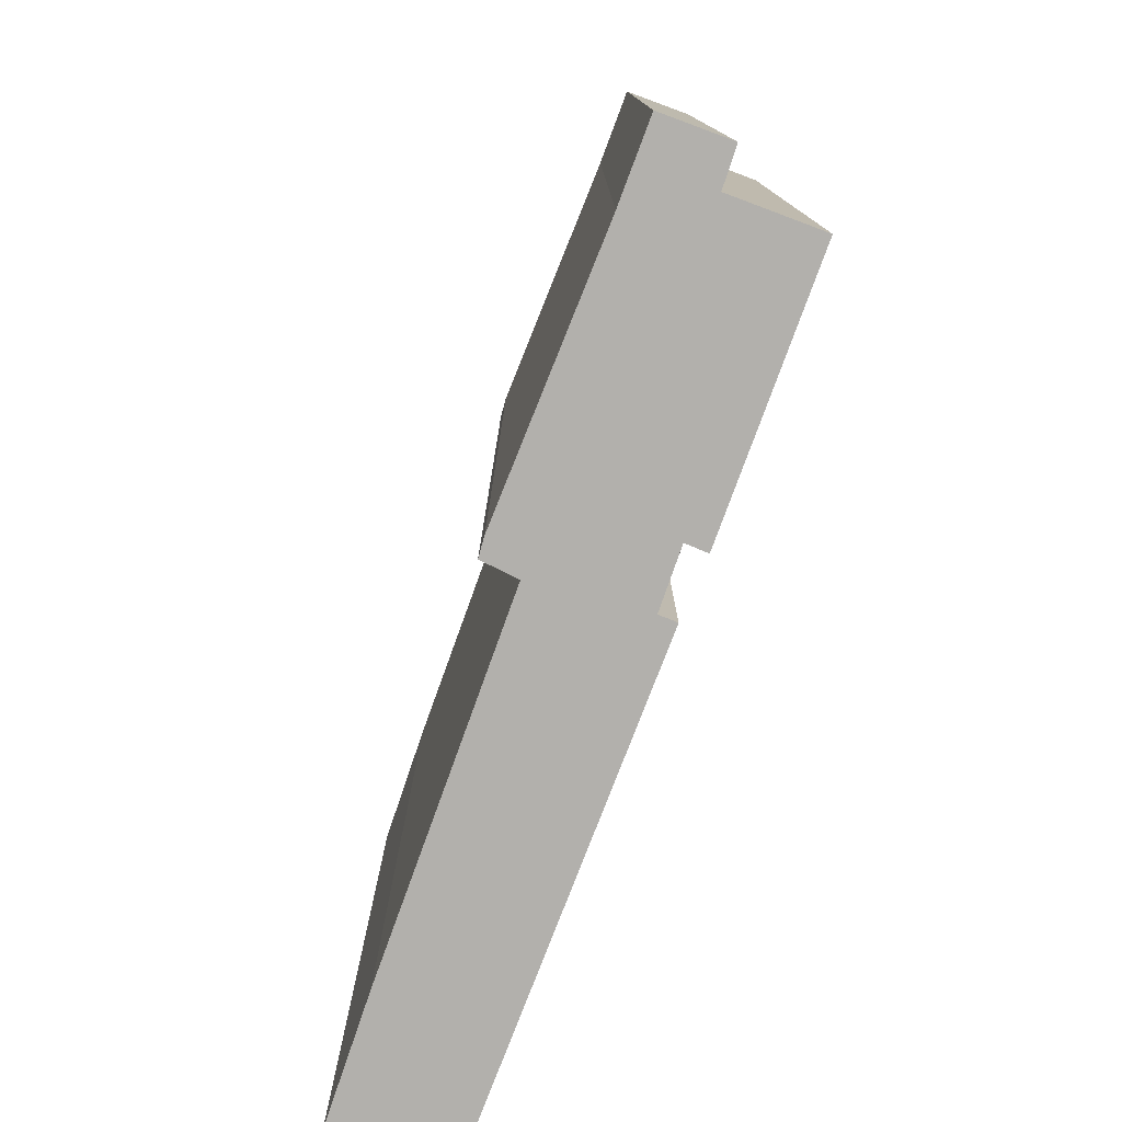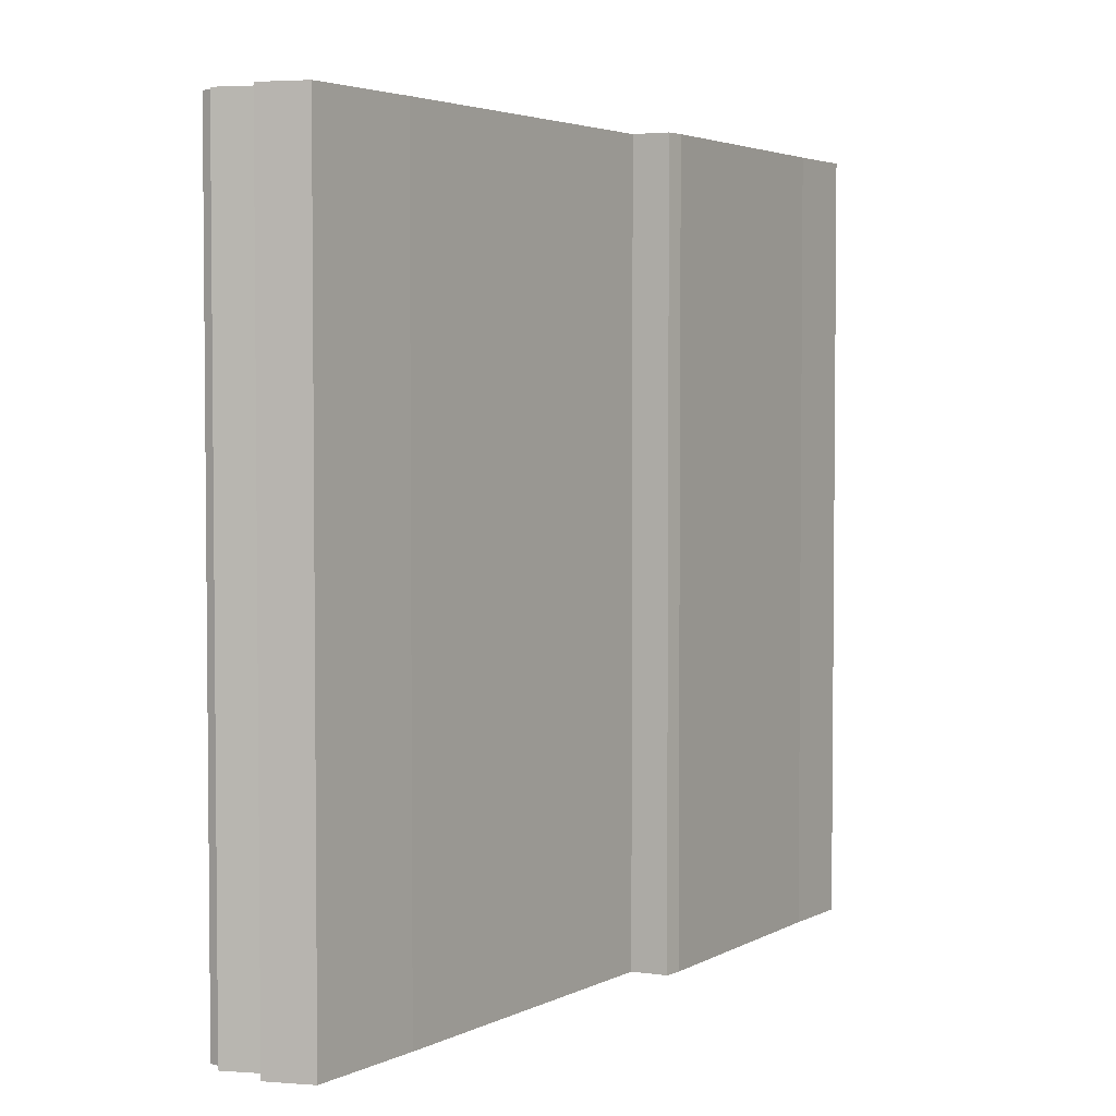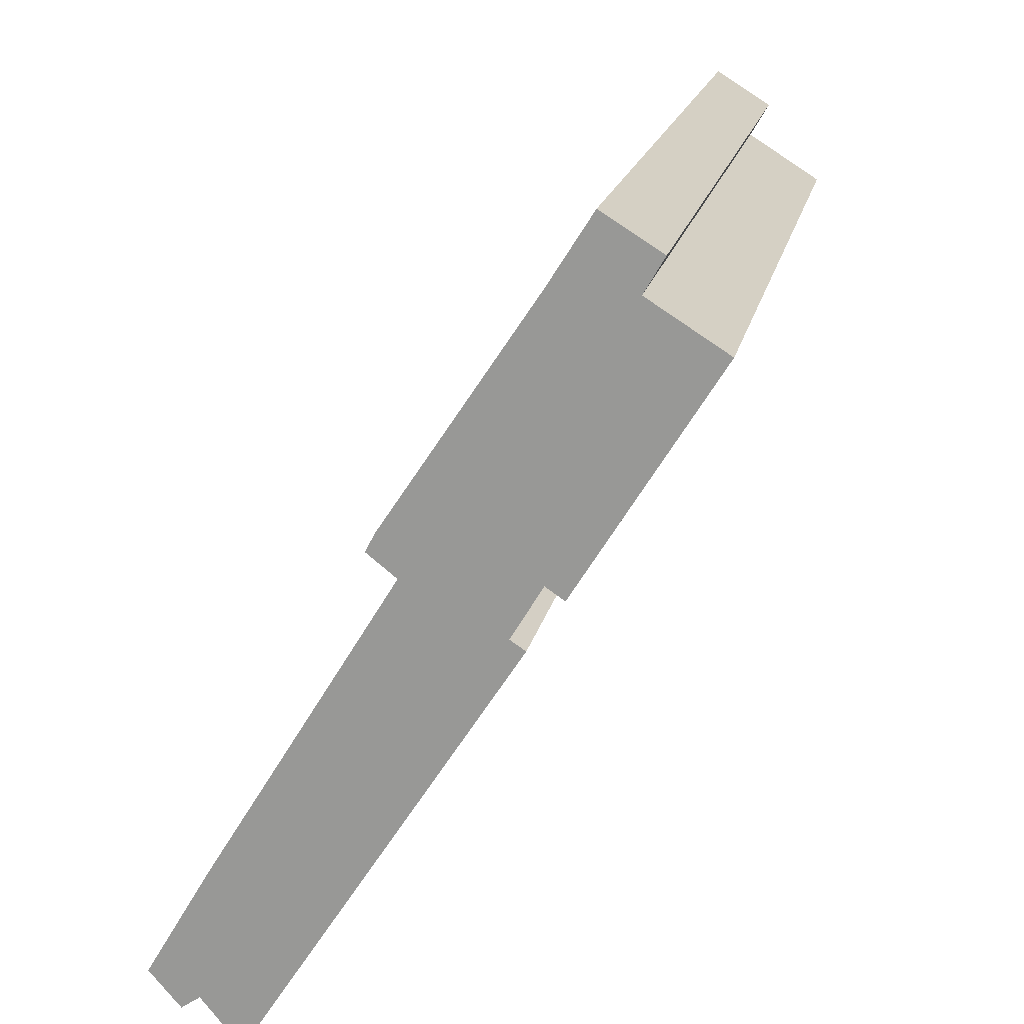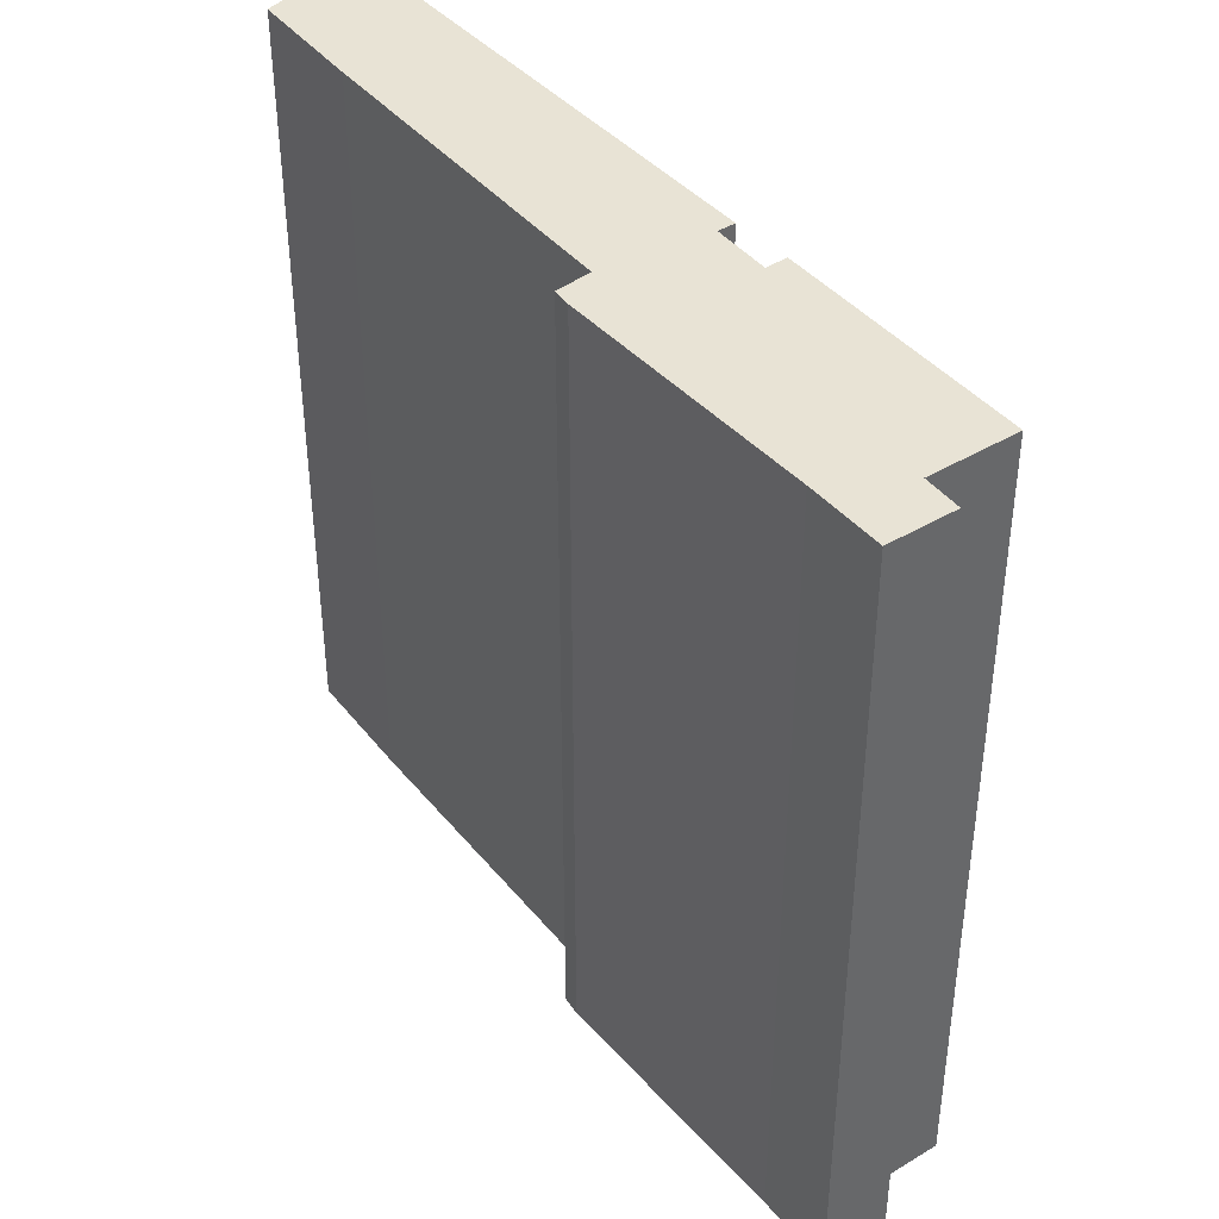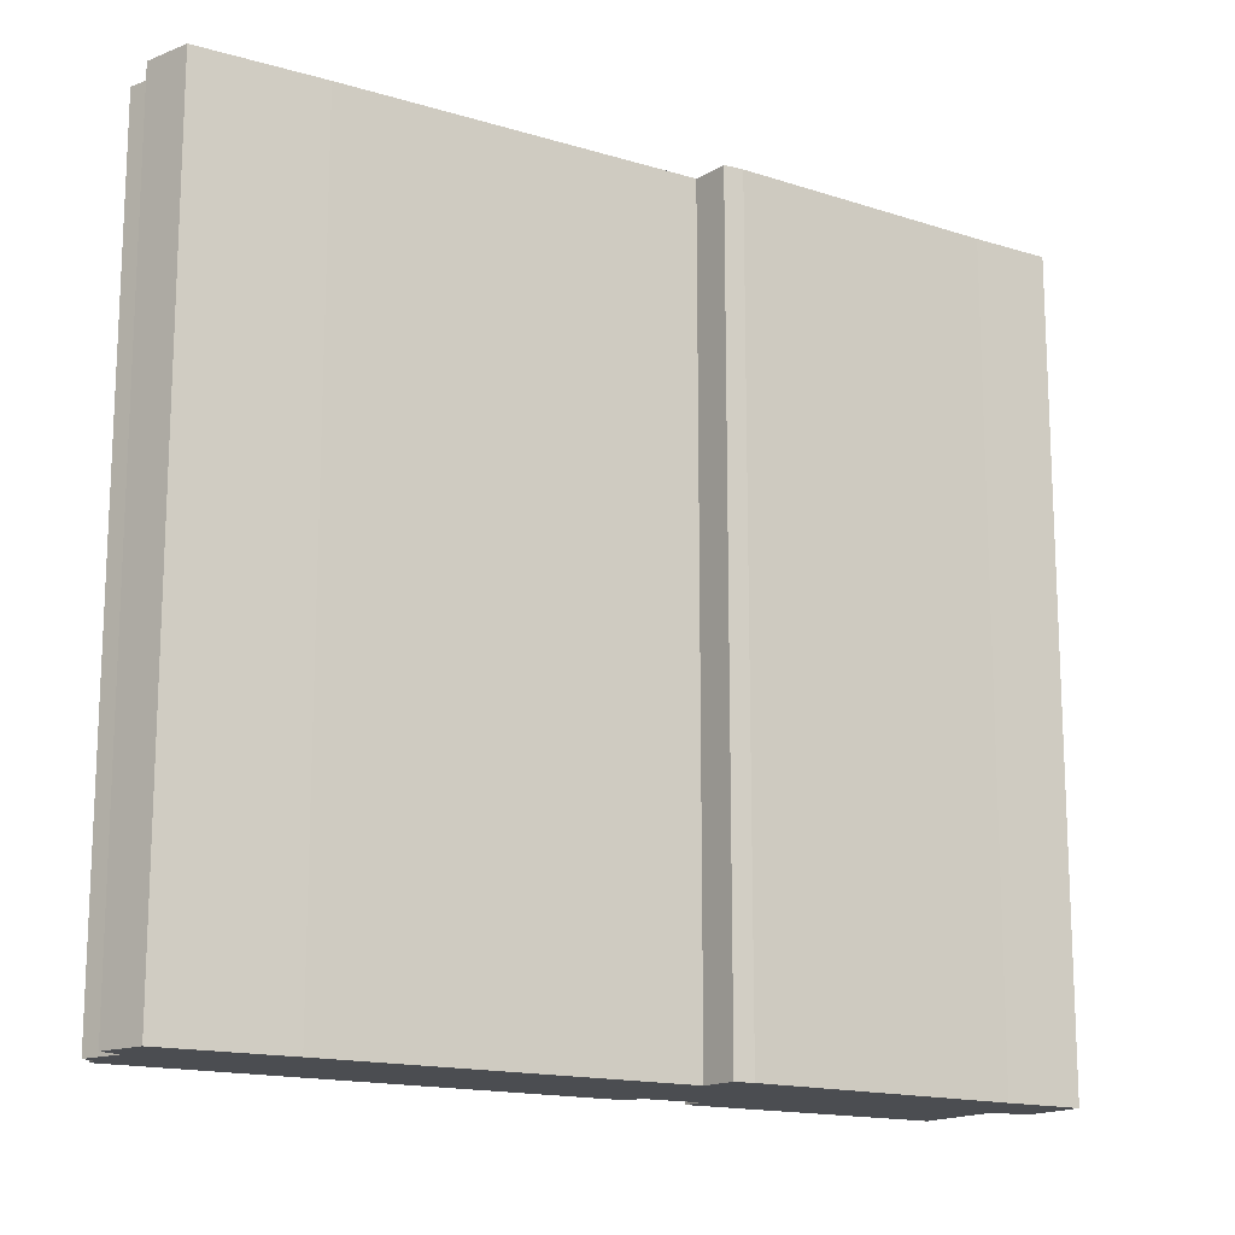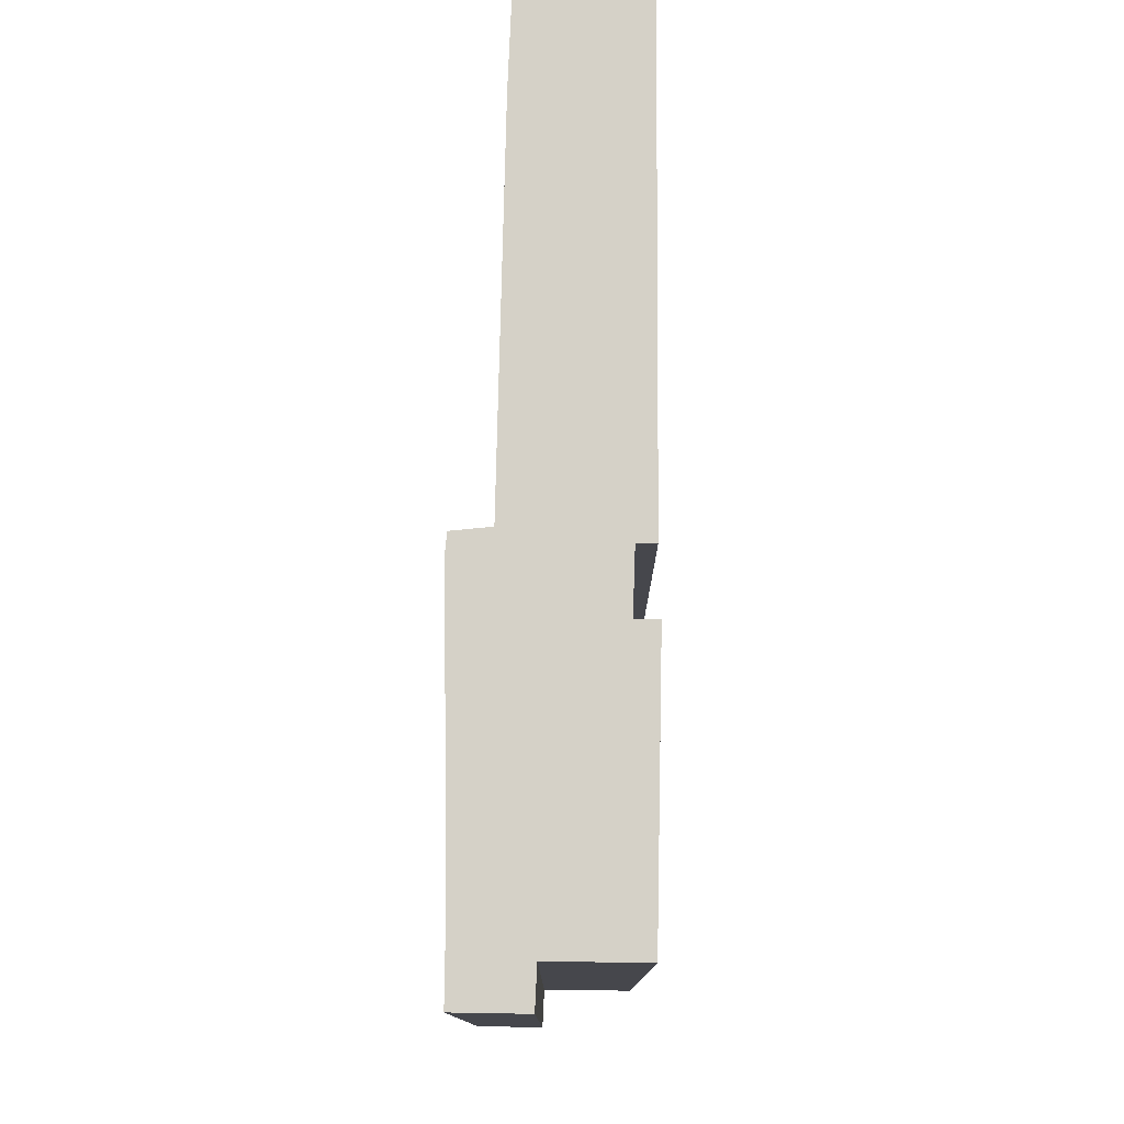
<metadata>
{"format":"obj","ext":"obj","renderer":"f3d","projection":"perspective","resolution":1024,"background":"white","views":[{"elev":-78.7,"azim":11.6,"up":"+Y"},{"elev":3.5,"azim":-116.2,"up":"+Y"},{"elev":18.8,"azim":11.9,"up":"+Z"},{"elev":41.1,"azim":-4.0,"up":"+Y"},{"elev":-15.6,"azim":-90.9,"up":"+Y"},{"elev":79.1,"azim":32.8,"up":"+Y"}]}
</metadata>
<code>
v  0 18.93 1.159e-15
v  1.196 18.93 -0.55
v  0.748 18.93 -0.869
v  1.53 18.93 2.615
v  2.117 18.93 -1.191
v  1.853 18.93 -1.347
v  2.431 18.93 -1.308
v  8.716 18.93 8.513
v  5.986 18.93 9.905
v  8.357 18.93 8.751
v  9.094 18.93 9.986
v  5.294 18.93 10.45
v  5.507 18.93 10.87
v  9.072 18.93 16.25
v  12.84 18.93 15.04
v  9.533 18.93 9.688
v  11 18.93 16.19
v  10.08 18.93 17.86
v  11.47 18.93 17
v  11.47 -1.041e-15 17
v  11 -9.912e-16 16.19
v  12.84 -9.206e-16 15.04
v  9.533 -5.932e-16 9.688
v  9.094 -6.115e-16 9.986
v  8.357 -5.358e-16 8.751
v  8.716 -5.213e-16 8.513
v  2.431 8.009e-17 -1.308
v  2.117 7.293e-17 -1.191
v  1.853 8.248e-17 -1.347
v  1.196 3.368e-17 -0.55
v  0.748 5.321e-17 -0.869
v  10.08 -1.093e-15 17.86
v  0 0 0
v  5.986 -6.065e-16 9.905
v  5.294 -6.398e-16 10.45
v  1.53 -1.601e-16 2.615
v  5.507 -6.653e-16 10.87
v  9.072 -9.947e-16 16.25
g defaultobject
f 1 2 3
f 2 1 4
f 2 5 6
f 5 2 7
f 7 2 8
f 8 2 4
f 8 4 9
f 8 9 10
f 10 9 11
f 11 9 12
f 11 12 13
f 11 13 14
f 11 15 16
f 15 11 14
f 15 14 17
f 17 14 18
f 17 18 19
f 20 17 19
f 17 20 21
f 22 16 15
f 16 22 23
f 24 10 11
f 10 24 25
f 26 7 8
f 7 26 27
f 28 6 5
f 6 28 29
f 30 3 2
f 3 30 31
f 21 15 17
f 15 21 22
f 25 8 10
f 8 25 26
f 32 19 18
f 19 32 20
f 23 11 16
f 11 23 24
f 29 2 6
f 2 29 30
f 31 1 3
f 1 31 33
f 34 12 9
f 12 34 35
f 27 5 7
f 5 27 28
f 33 4 1
f 4 33 36
f 36 9 4
f 9 36 34
f 35 13 12
f 13 35 37
f 37 14 13
f 14 37 38
f 38 18 14
f 18 38 32
f 28 30 29
f 30 33 31
f 33 30 36
f 36 30 28
f 36 28 27
f 36 27 26
f 36 26 34
f 34 26 35
f 35 26 25
f 35 25 37
f 25 38 37
f 38 25 24
f 38 24 23
f 38 23 22
f 38 22 21
f 21 32 38
f 32 21 20

</code>
